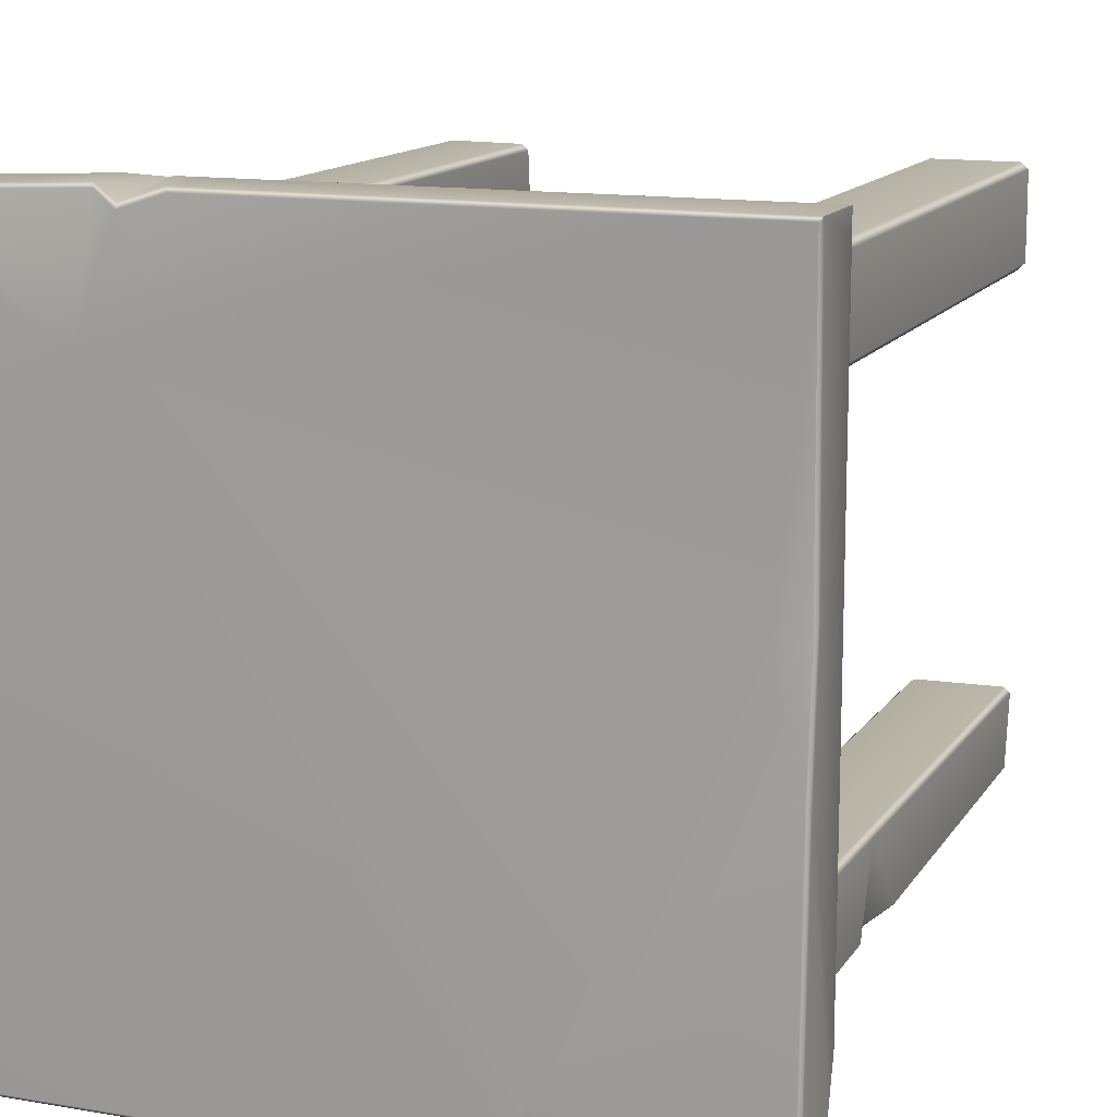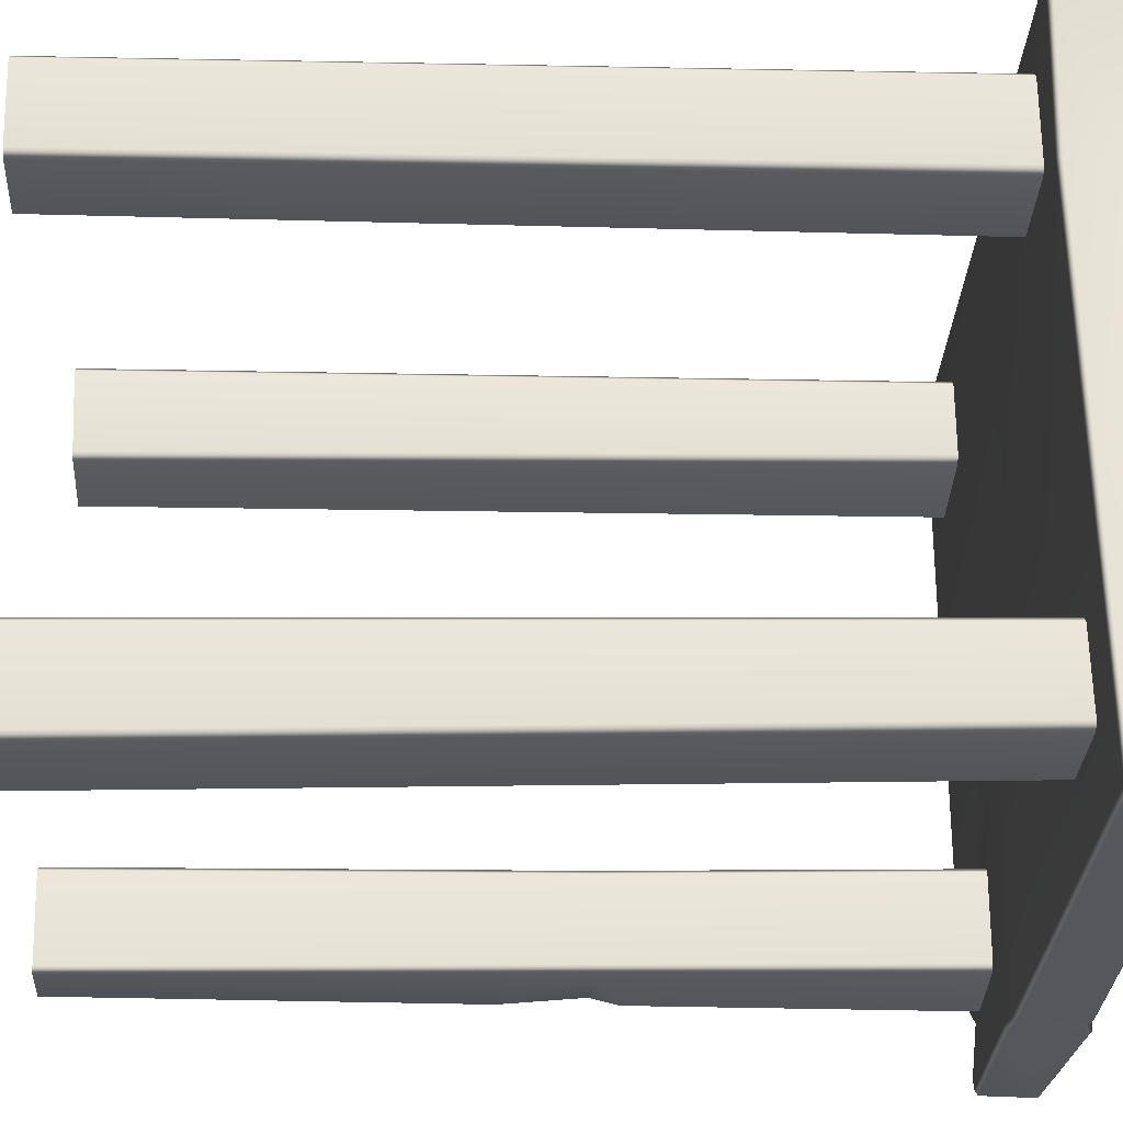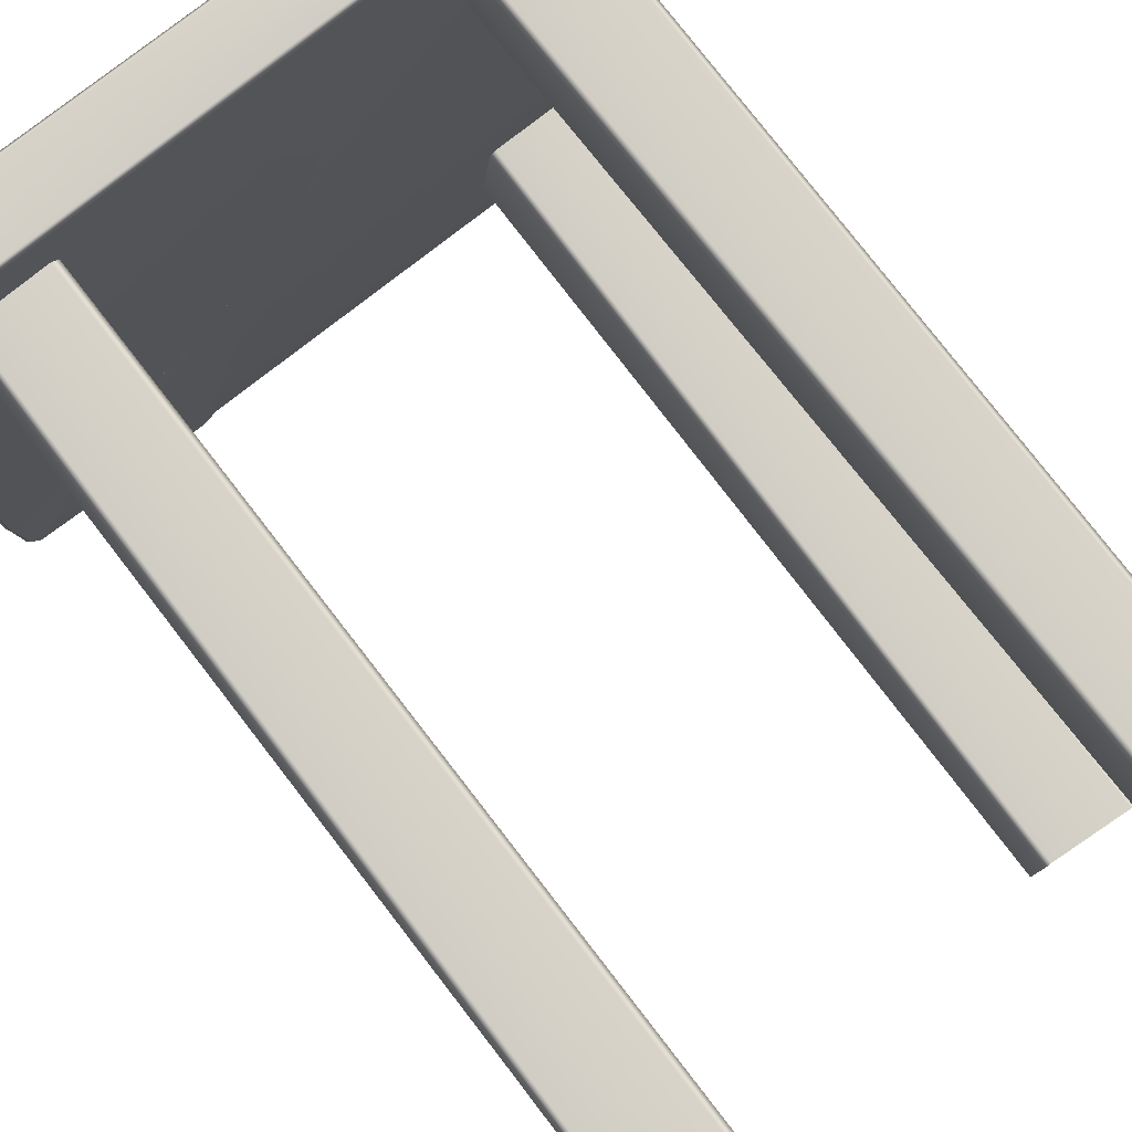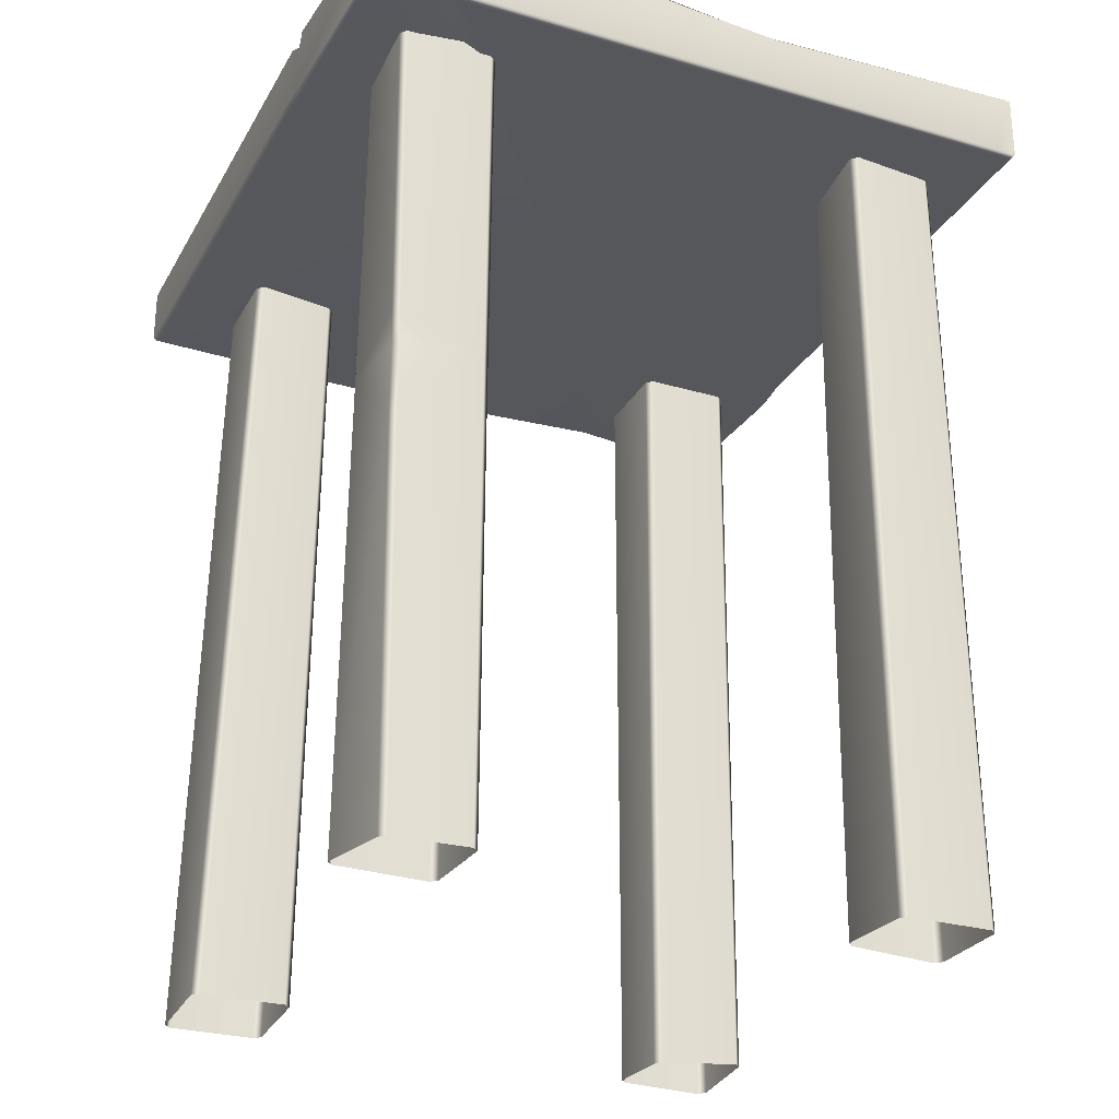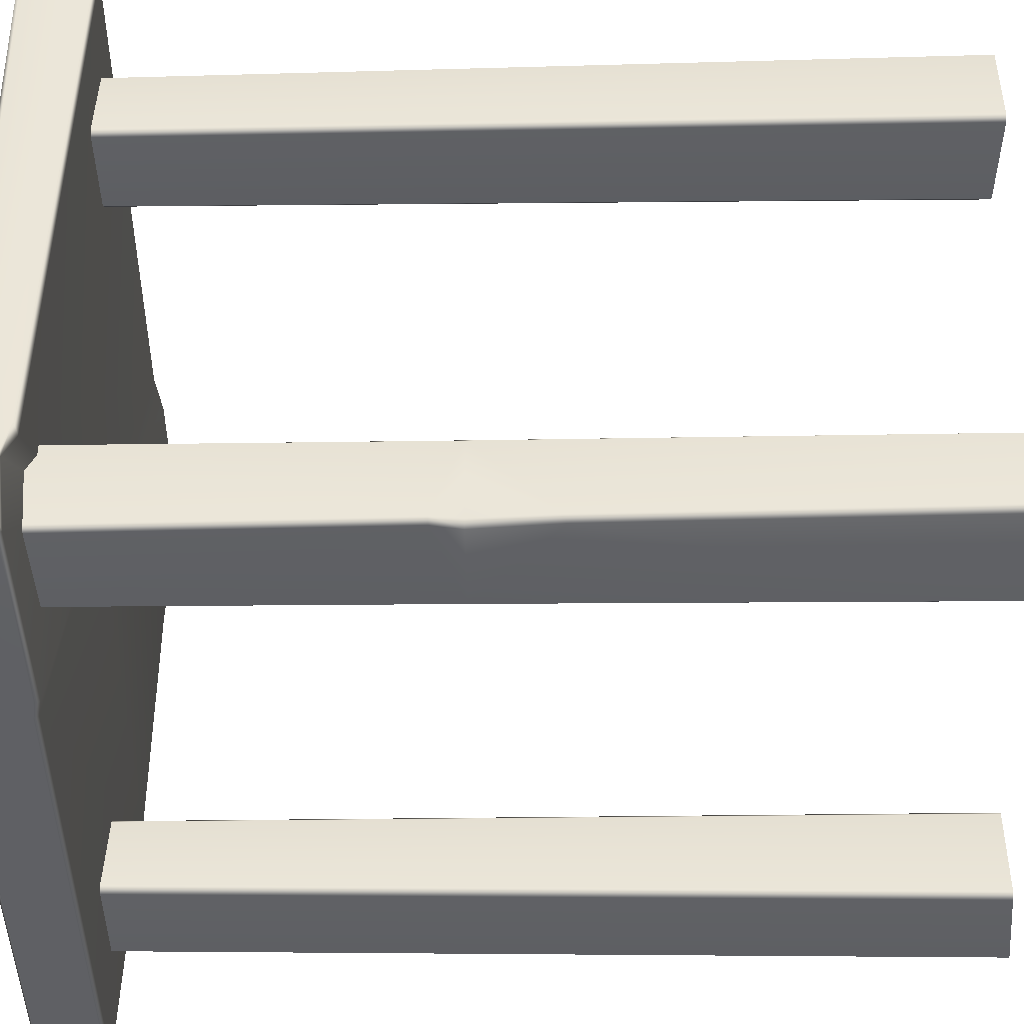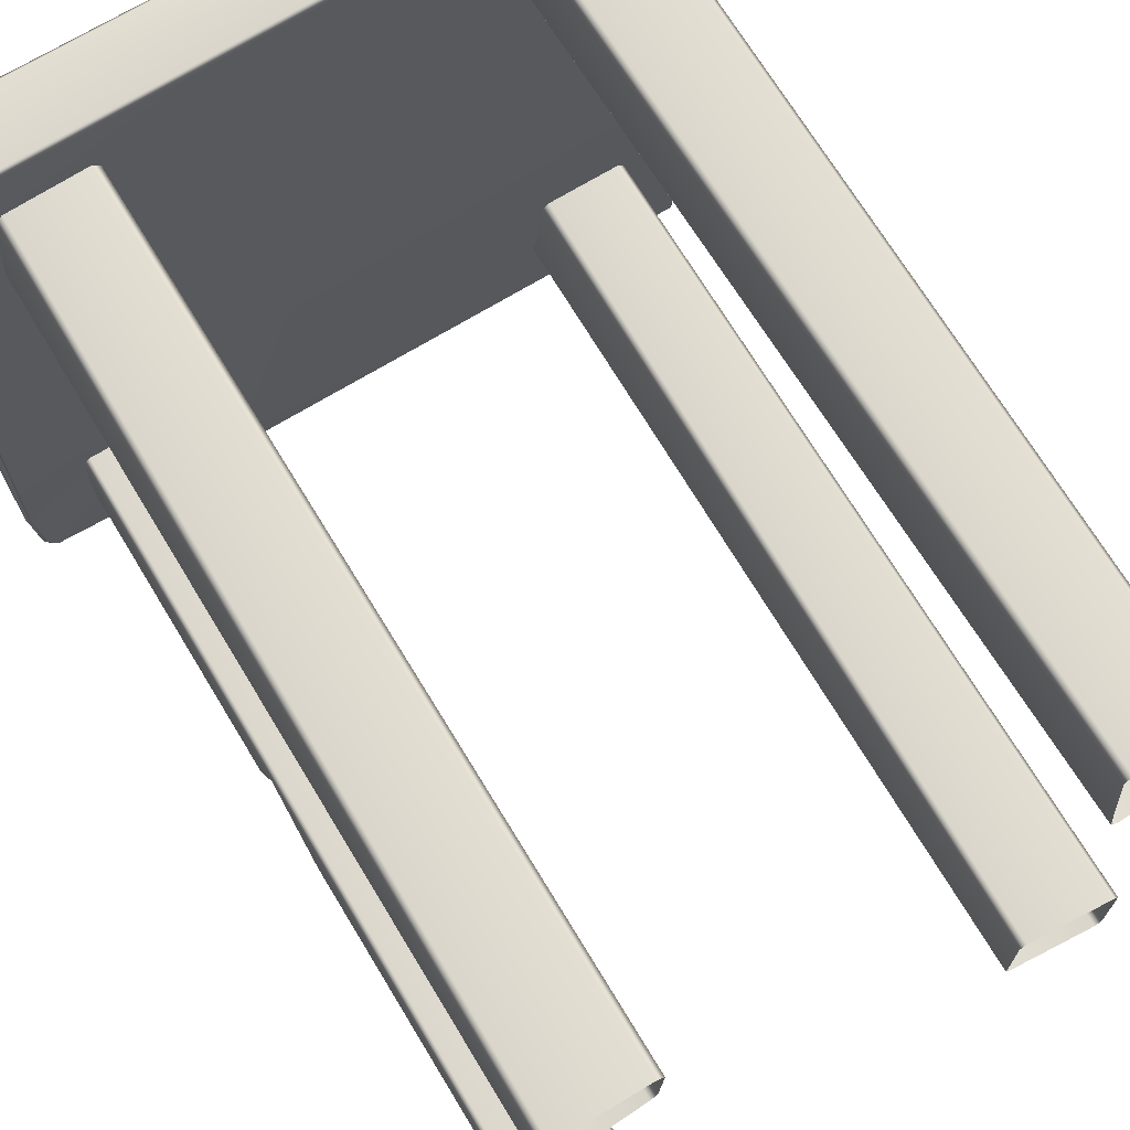
<metadata>
{"format":"obj","ext":"obj","renderer":"f3d","projection":"perspective","resolution":1024,"background":"white","views":[{"elev":13.3,"azim":-158.9,"up":"+Z"},{"elev":-27.6,"azim":88.3,"up":"+Z"},{"elev":79.3,"azim":-37.8,"up":"+Z"},{"elev":-27.5,"azim":-114.1,"up":"+Y"},{"elev":-44.7,"azim":-88.8,"up":"+Z"},{"elev":70.2,"azim":-31.2,"up":"+Z"}]}
</metadata>
<code>
o Table_RegenerationUnit.011
v 0.6413 2.568 -0.5799
v 0.6086 0.004717 -0.6172
v 0.8741 -0.01347 -0.6172
v 0.8741 2.568 -0.5799
v 0.6085 0.004069 -0.9242
v 0.6099 2.568 -0.8628
v 0.8741 2.568 -0.8628
v 0.8741 -0.01347 -0.9242
v 0.8948 2.568 -0.6006
v 0.8948 -0.01347 -0.6379
v 0.8948 -0.01347 -0.9034
v 0.8948 2.568 -0.8421
v 0.5904 2.568 -0.8409
v 0.5878 0.004069 -0.9034
v 0.5878 0.004717 -0.6379
v 0.6194 2.568 -0.5994
v 0.6085 2.568 0.9242
v 0.6386 0.01325 0.9242
v 0.8736 -0.0113 0.9242
v 0.8741 2.568 0.9242
v 0.6386 -0.01347 0.6172
v 0.6085 2.568 0.6172
v 0.8741 2.568 0.6172
v 0.8736 -0.005247 0.6172
v 0.8948 2.568 0.9035
v 0.8944 -0.01347 0.9035
v 0.8944 -0.005247 0.6379
v 0.8948 2.568 0.6379
v 0.5878 2.568 0.6379
v 0.6178 -0.01152 0.638
v 0.6178 0.01347 0.9035
v 0.5878 2.568 0.9035
v -0.8498 2.568 0.9162
v -0.8741 -0.01347 0.9242
v -0.6085 -0.01347 0.9242
v -0.6089 2.568 0.9235
v -0.8741 -0.01347 0.6172
v -0.8719 2.568 0.6197
v -0.6074 2.568 0.6487
v -0.6085 0.000107 0.6172
v -0.5878 2.568 0.9031
v -0.5878 -0.01347 0.9035
v -0.5878 0.000107 0.6379
v -0.5878 2.568 0.6705
v -0.8928 2.568 0.6402
v -0.8948 -0.01347 0.6379
v -0.8948 -0.01347 0.9035
v -0.8711 2.568 0.896
v -1.055 2.713 -1.065
v -0.4975 2.747 -1.08
v -0.5006 2.733 -1.092
v -1.066 2.701 -1.077
v -1.082 2.513 -0.7896
v -0.123 2.513 -0.1205
v 0.4615 2.529 1.082
v -1.082 2.513 1.082
v 1.092 2.715 1.07
v 1.092 2.733 0.9844
v 1.08 2.747 0.9736
v 1.08 2.728 1.058
v -1.094 2.733 -0.1608
v -1.094 2.701 0.258
v -1.082 2.713 0.2024
v -1.082 2.747 -0.1188
v -1.083 2.722 -0.9979
v -1.084 2.724 -0.9879
v -1.072 2.735 -0.9844
v -1.062 2.525 -1.026
v -1.082 2.546 -0.8604
v 1.025 2.747 0.4726
v 1.036 2.733 0.4833
v 1.092 2.733 -0.1482
v 1.08 2.747 -0.1398
v -0.4582 2.747 -0.8774
v -0.4099 2.736 -1.08
v 1.08 2.734 -1.08
v 1.092 2.721 -1.092
v -0.414 2.723 -1.092
v 1.08 2.513 -0.2531
v 1.025 2.513 0.5625
v 1.08 2.513 0.9736
v 0.5886 2.513 1.082
v 1.08 2.513 1.058
v 0.5582 2.728 1.082
v 0.5663 2.715 1.094
v -0.4565 2.726 -1.054
v -0.4583 2.714 -1.067
v 0.3687 2.747 1.082
v 0.3785 2.734 1.094
v 0.4988 2.734 1.053
v 0.4953 2.747 1.039
v -1.038 2.523 -1.065
v -0.458 2.513 -1.08
v -0.4032 2.524 -1.08
v 1.08 2.526 -1.08
v 0.612 2.745 0.7309
v -0.979 2.713 0.1736
v -0.8487 2.747 1.082
v -1.086 2.743 1.082
v -1.094 2.733 1.094
v -0.8348 2.734 1.094
v -1.094 2.527 1.094
v 0.3755 2.543 1.094
v 0.4605 2.543 1.094
v 0.4689 2.543 1.091
v 0.5932 2.527 1.094
v 1.092 2.527 1.07
v 1.092 2.528 0.9844
v 1.036 2.528 0.5627
v 1.092 2.528 -0.2484
v 1.092 2.54 -1.092
v -0.4081 2.538 -1.092
v -0.4112 2.537 -1.09
v -0.4657 2.528 -1.092
v -1.051 2.535 -1.077
v -1.074 2.539 -1.034
v -1.093 2.559 -0.8782
v -1.094 2.528 -0.7537
v -1.094 2.526 1.035
v -0.894 -0.01347 -0.6363
v -0.8757 -0.01262 -0.6172
v -0.8673 1.463 -0.606
v -0.8852 1.463 -0.6255
v -0.8633 2.568 -0.5966
v -0.882 2.568 -0.6153
v -0.6062 -0.000613 -0.6172
v -0.5871 -0.000612 -0.6355
v -0.5802 1.469 -0.632
v -0.5988 1.469 -0.6132
v -0.575 2.568 -0.6153
v -0.5937 2.568 -0.5966
v -0.882 2.568 -0.8845
v -0.8629 2.568 -0.9027
v -0.8639 1.549 -0.8955
v -0.8827 1.551 -0.8767
v -0.8375 1.463 -0.8833
v -0.8567 1.463 -0.865
v -0.5932 2.568 -0.8899
v -0.575 2.568 -0.8708
v -0.5759 1.463 -0.8844
v -0.5952 1.463 -0.9025
v -0.5772 0.008963 -0.9037
v -0.5968 0.008049 -0.9214
v -0.8653 1.215 -0.8953
v -0.8831 1.231 -0.8764
v -0.8664 -0.01347 -0.8849
v -0.8842 -0.01347 -0.8654
f 1 2 3 4
f 5 6 7 8
f 9 10 11 12
f 13 14 15 16
f 17 18 19 20
f 21 22 23 24
f 25 26 27 28
f 29 30 31 32
f 33 34 35 36
f 37 38 39 40
f 41 42 43 44
f 45 46 47 48
f 49 50 51 52
f 53 54 55 56
f 57 58 59 60
f 61 62 63 64
f 65 66 67
f 68 54 69
f 70 71 72 73
f 66 61 64 67
f 69 54 53
f 59 58 71 70
f 64 74 67
f 75 76 77 78
f 54 79 80
f 54 80 81
f 82 54 81 83
f 84 85 57 60
f 50 86 87 51
f 88 89 90 91
f 86 75 78 87
f 55 54 82
f 91 90 85 84
f 52 65 67 49
f 92 93 54 68
f 54 93 94
f 79 54 94 95
f 73 72 77 76
f 75 74 96 76
f 86 74 75
f 50 74 86
f 67 74 50 49
f 96 88 91
f 96 91 84
f 96 84 60 59
f 96 59 70
f 96 70 73
f 76 96 73
f 97 96 74 64
f 64 63 97
f 98 88 96
f 99 98 96 97
f 97 63 99
f 63 62 100 99
f 100 101 98 99
f 98 101 89 88
f 102 103 101 100
f 89 101 103 104
f 90 89 104 105
f 85 90 105 106
f 57 85 106 107
f 107 108 58 57
f 71 58 108 109
f 72 71 109 110
f 77 72 110 111
f 78 77 111 112
f 87 78 112 113
f 51 87 113 114
f 52 51 114 115
f 115 116 65 52
f 116 117 66 65
f 117 118 61 66
f 118 119 62 61
f 100 62 119 102
f 56 55 103 102
f 104 103 55
f 105 104 55
f 106 105 55 82
f 107 106 82 83
f 83 81 108 107
f 109 108 81 80
f 110 109 80 79
f 111 110 79 95
f 112 111 95 94
f 113 112 94
f 114 113 94 93
f 115 114 93 92
f 92 68 116 115
f 68 69 117 116
f 69 53 118 117
f 53 56 119 118
f 102 119 56
f 15 2 1 16
f 3 10 9 4
f 13 6 5 14
f 7 12 11 8
f 31 18 17 32
f 19 26 25 20
f 29 22 21 30
f 23 28 27 24
f 47 34 33 48
f 35 42 41 36
f 45 38 37 46
f 39 44 43 40
f 120 121 122 123
f 123 122 124 125
f 126 127 128 129
f 129 128 130 131
f 132 133 134 135
f 135 134 136 137
f 138 139 140 141
f 141 140 142 143
f 137 136 144 145
f 145 144 146 147
f 122 129 131 124
f 134 133 138 141
f 128 140 139 130
f 135 123 125 132
f 145 123 137
f 136 141 144
f 145 147 120 123
f 122 121 126 129
f 128 127 142 140
f 144 141 143 146
f 137 123 135
f 134 141 136

</code>
